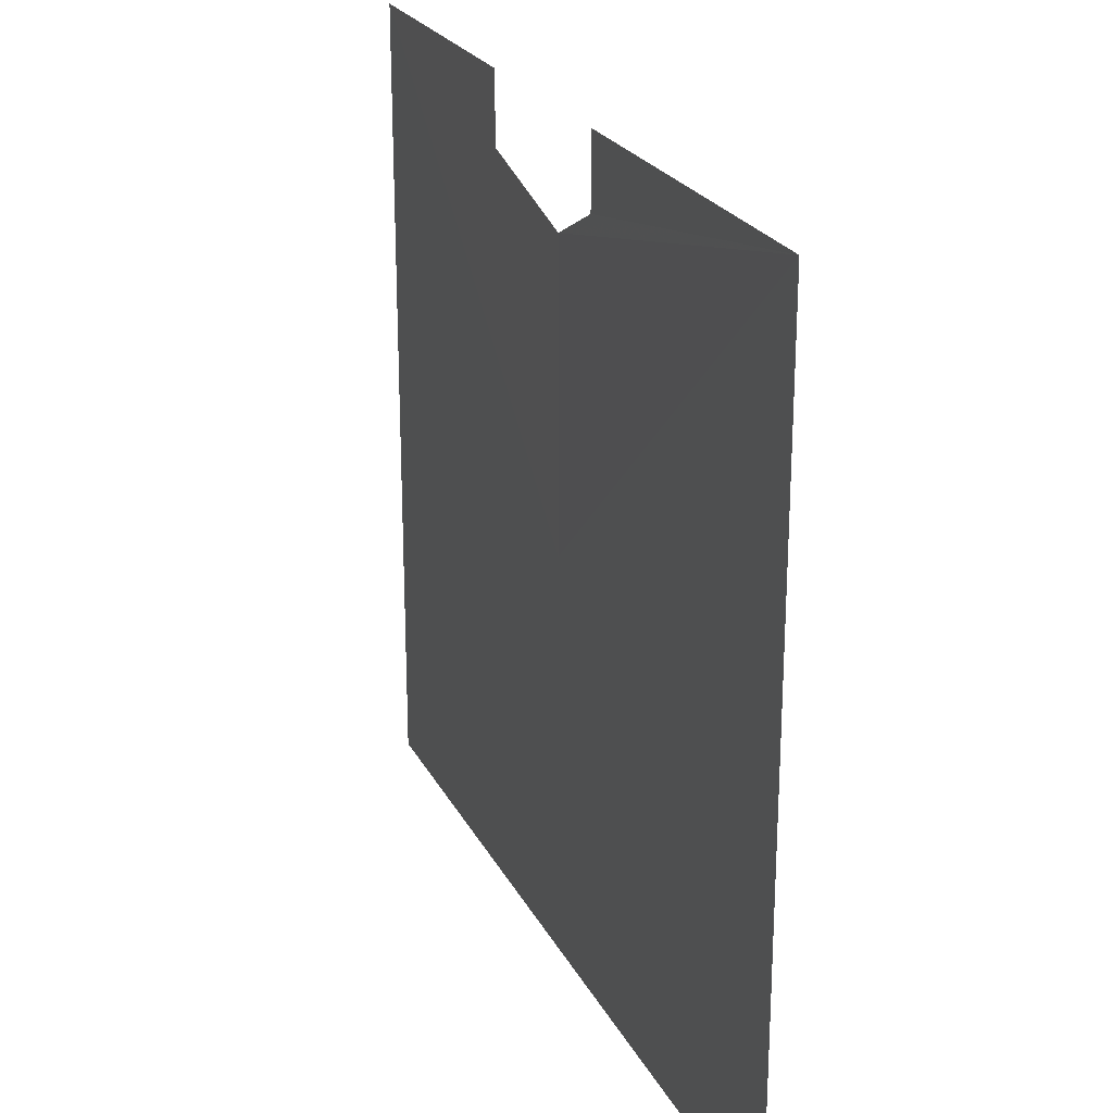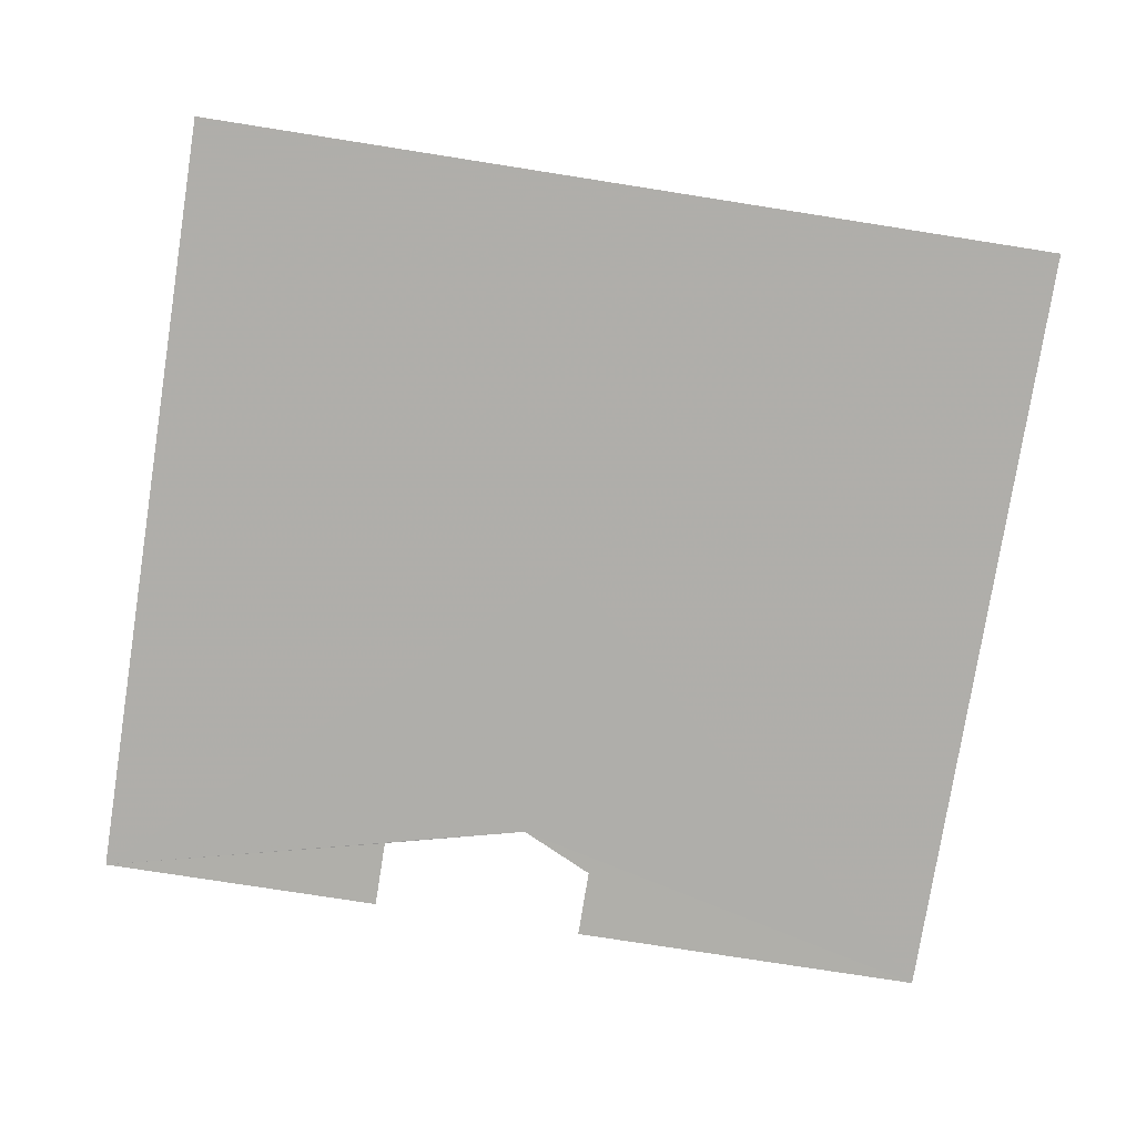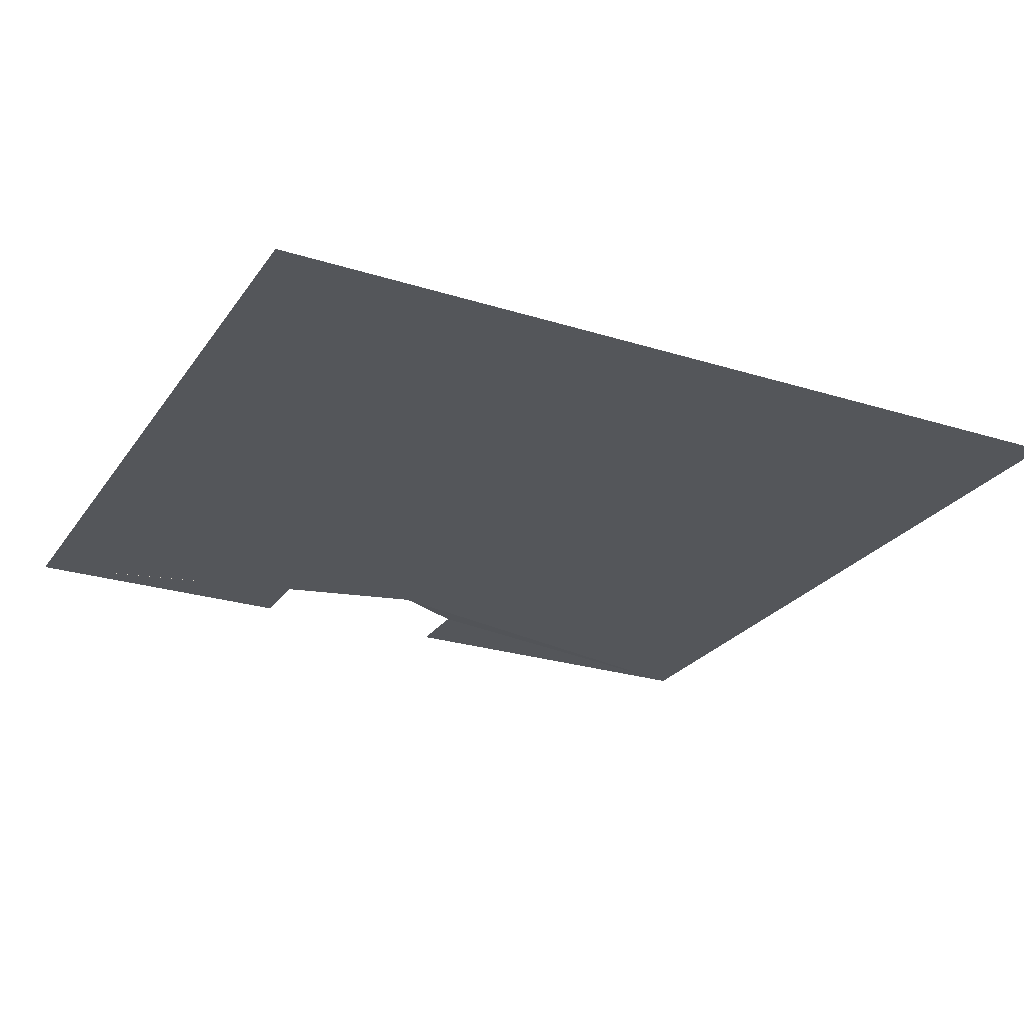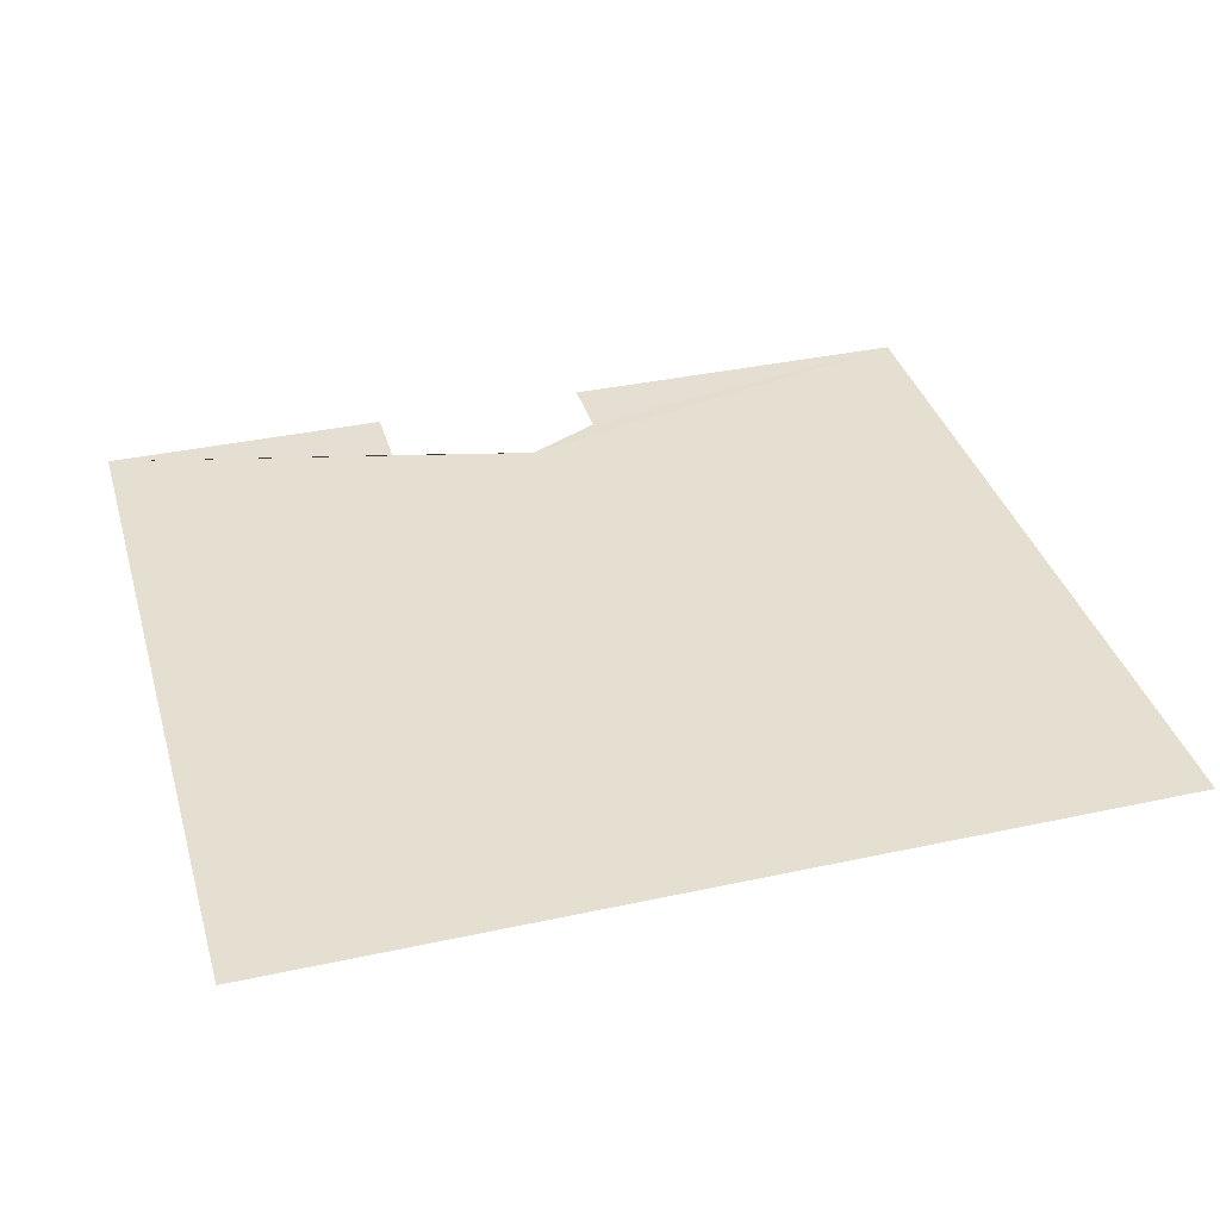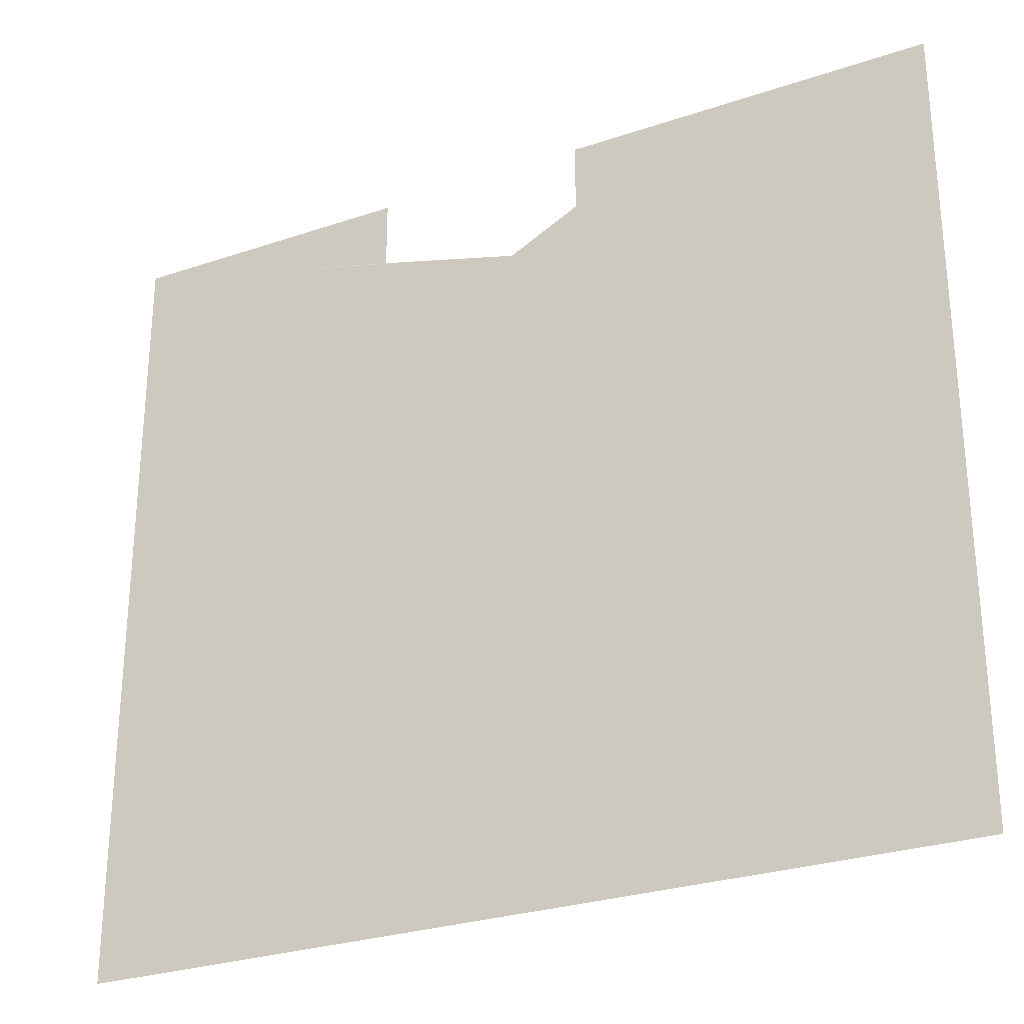
<metadata>
{"format":"obj","ext":"obj","renderer":"f3d","projection":"perspective","resolution":1024,"background":"white","views":[{"elev":23.5,"azim":-111.4,"up":"+Z"},{"elev":-77.6,"azim":171.1,"up":"+Y"},{"elev":-25.5,"azim":153.2,"up":"+Y"},{"elev":36.6,"azim":164.2,"up":"+Y"},{"elev":-28.0,"azim":-152.7,"up":"+Z"}]}
</metadata>
<code>
o 3950
v 2210 1866 14.31
v 2210 1866 14.21
v 2210 1866 14.21
v 2210 1866 14.3
v 2210 1866 14.31
v 2210 1866 14.3
v 2210 1866 14.31
v 2210 1866 14.31
v 2210 1866 14.3
v 2210 1866 14.3
v 2210 1866 14.3
v 2210 1866 14.3
v 2210 1866 14.31
v 2210 1866 14.3
v 2210 1866 14.31
v 2210 1866 14.21
v 2210 1866 14.31
v 2210 1866 14.21
v 2210 1866 14.3
v 2210 1866 14.31
v 2210 1866 14.3
v 2210 1866 14.21
v 2210 1866 14.31
v 2210 1866 14.3
v 2210 1866 14.21
v 2210 1866 14.31
f 1 2 3
f 4 5 2
f 6 5 7
f 8 9 7
f 10 5 11
f 8 12 11
f 13 12 14
f 10 15 14
f 4 15 16
f 17 16 18
f 13 19 20
f 21 15 20
f 22 23 24
f 25 26 24

</code>
